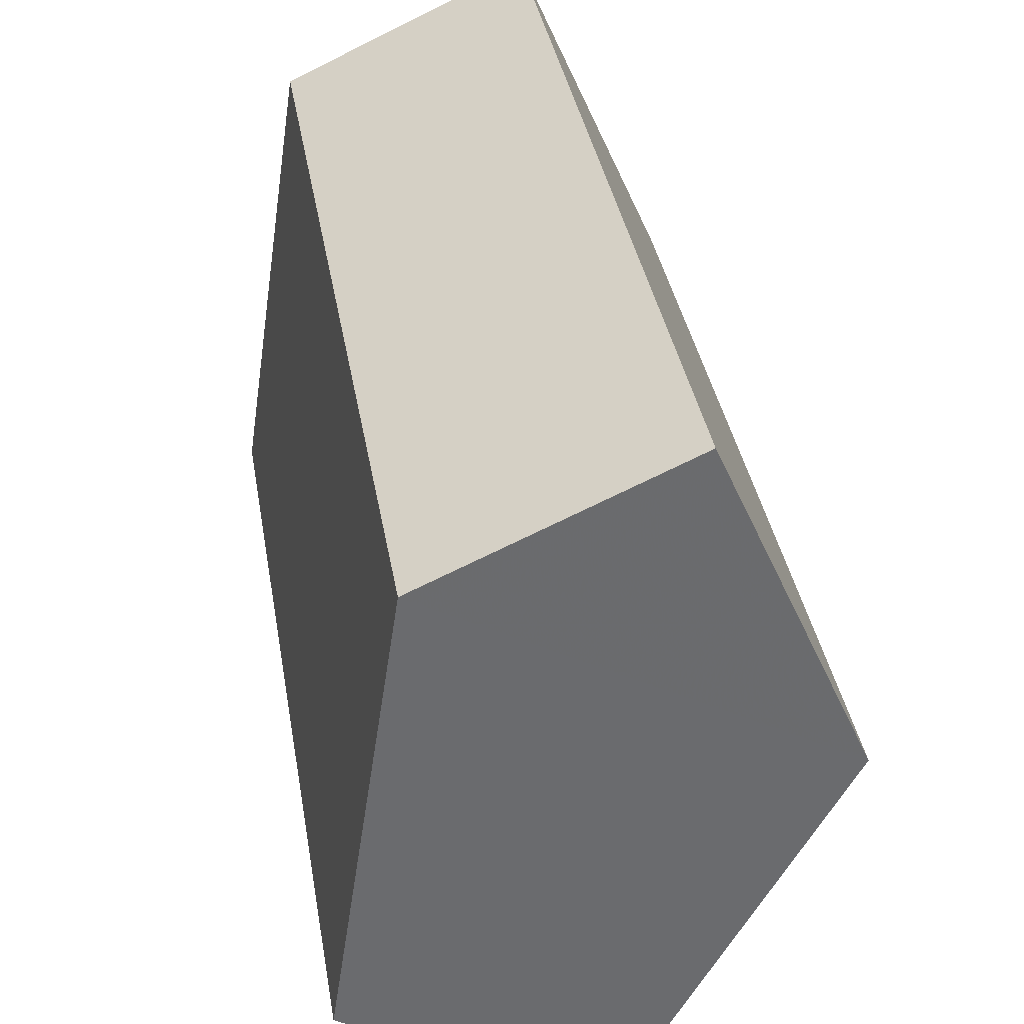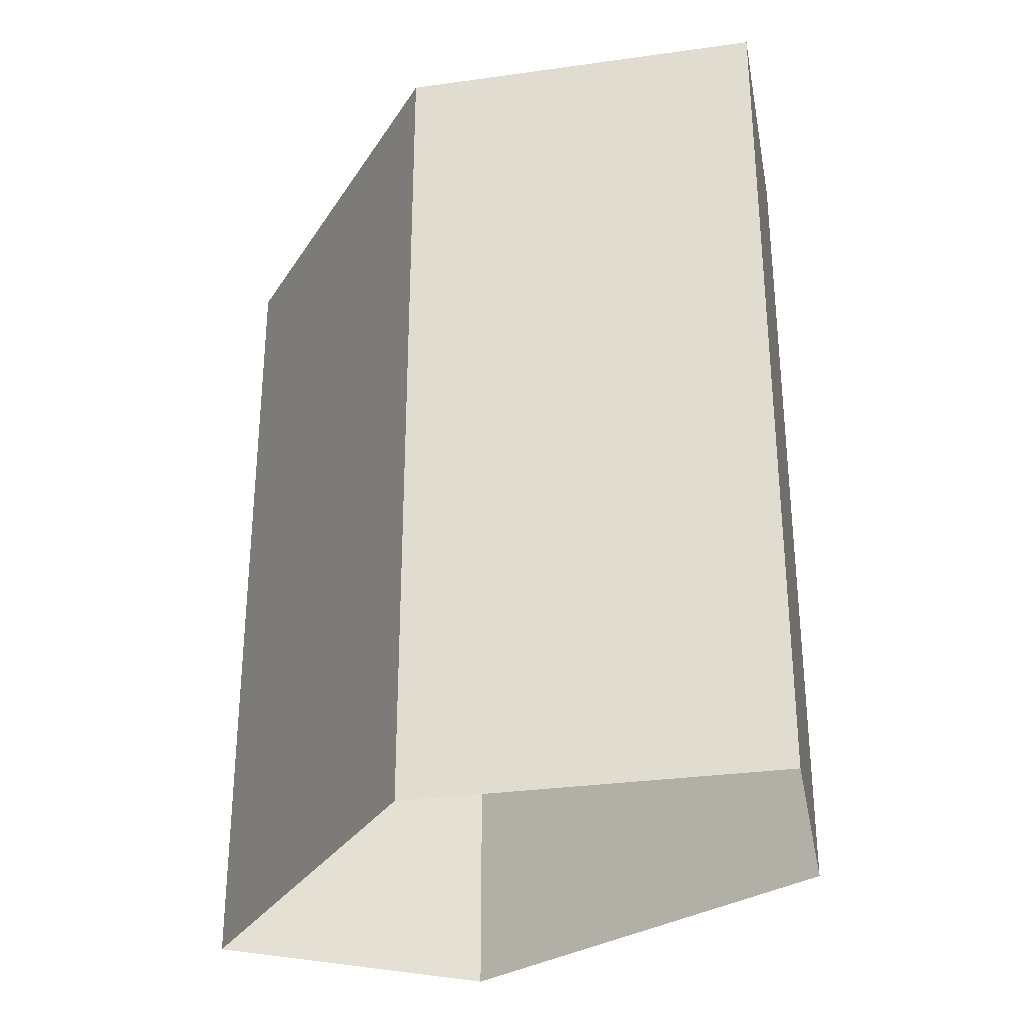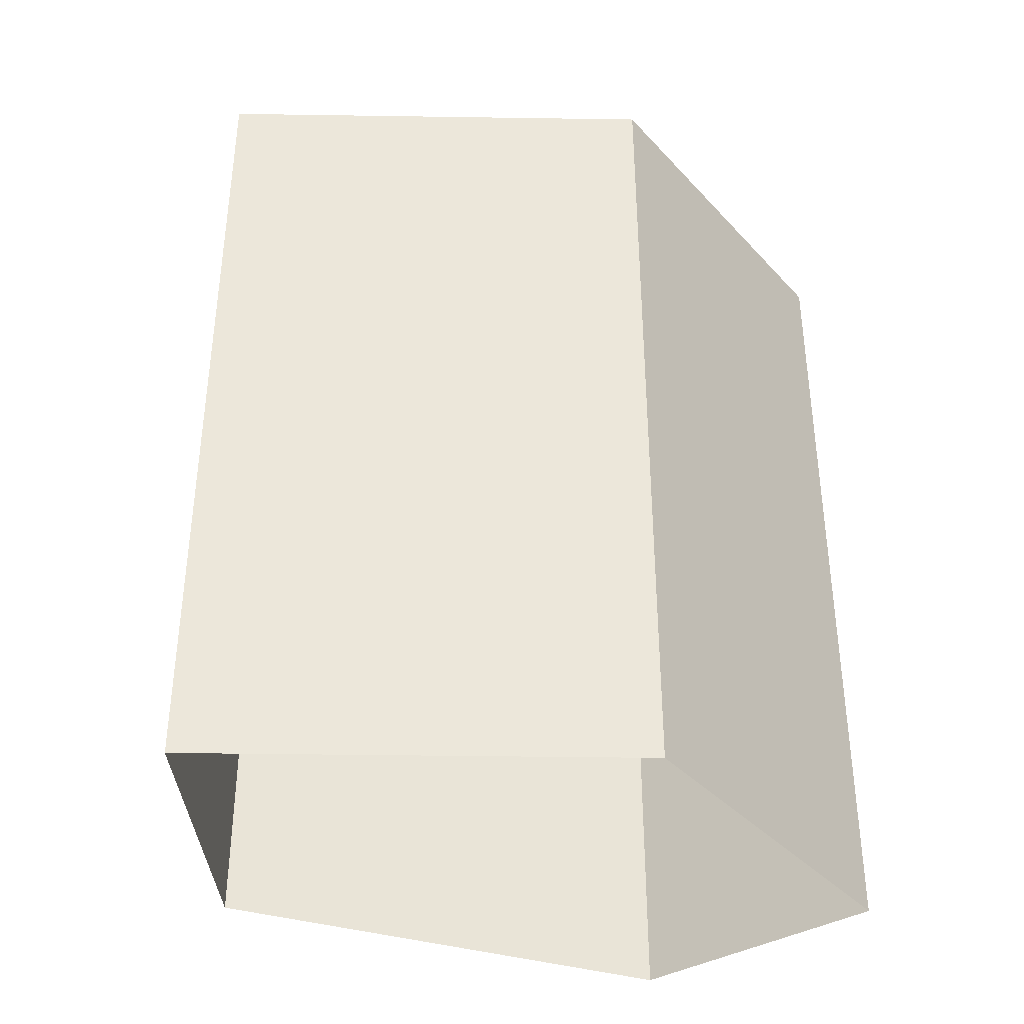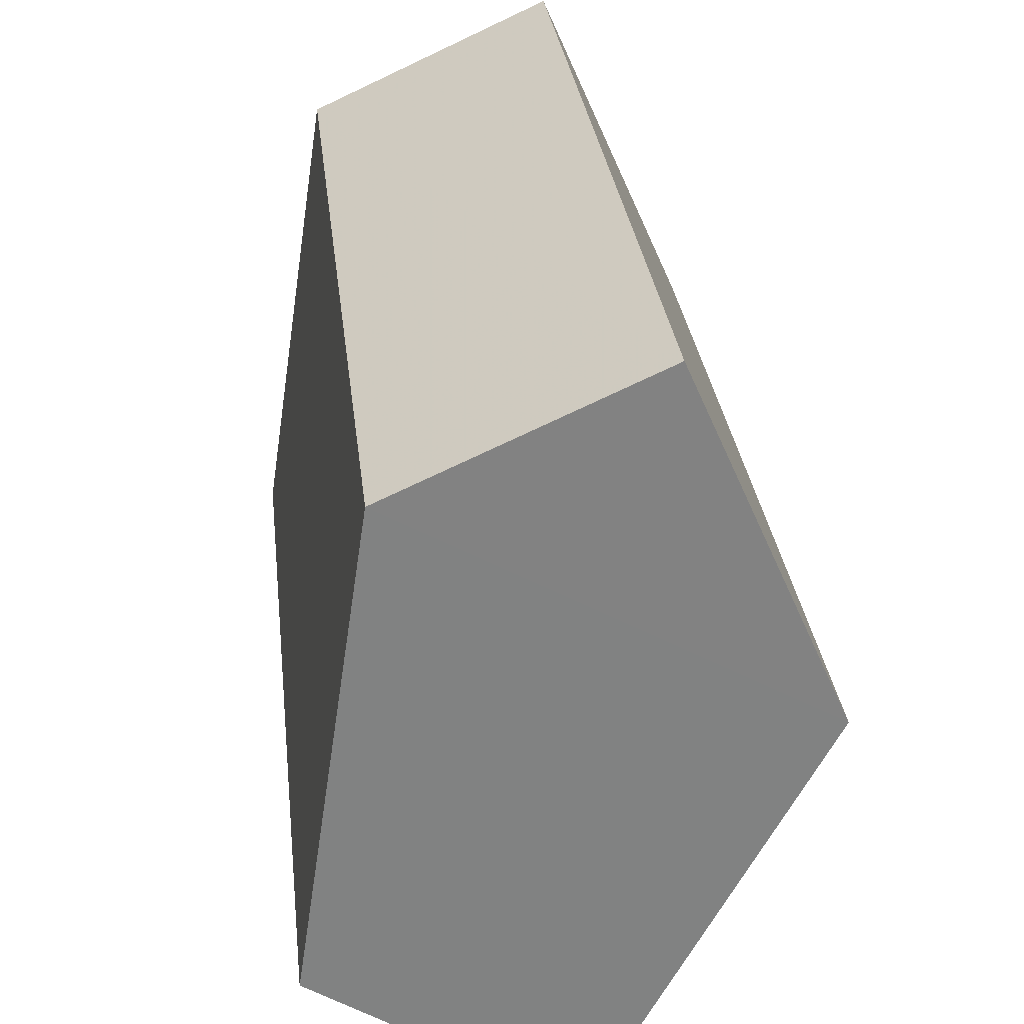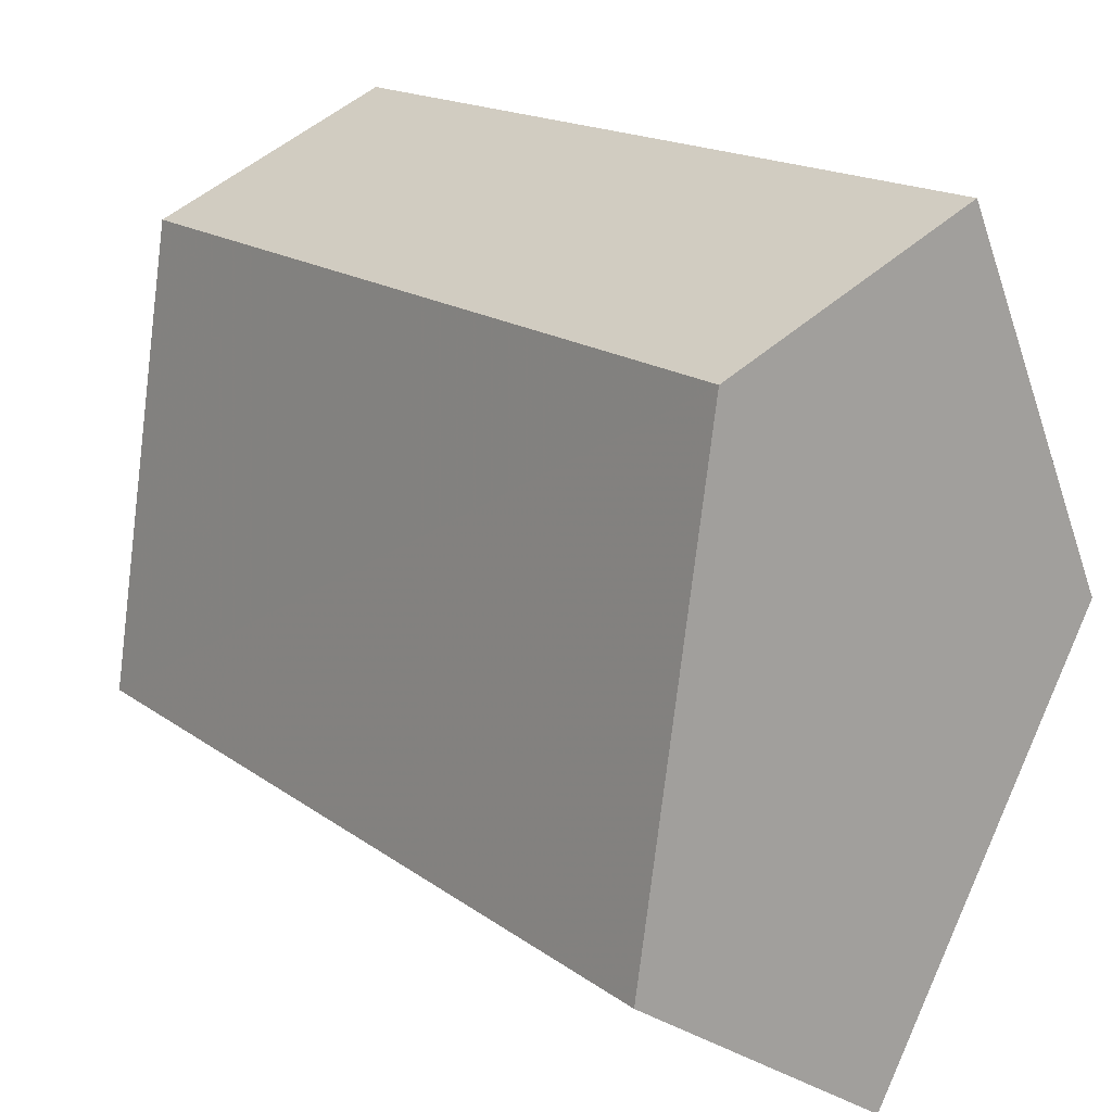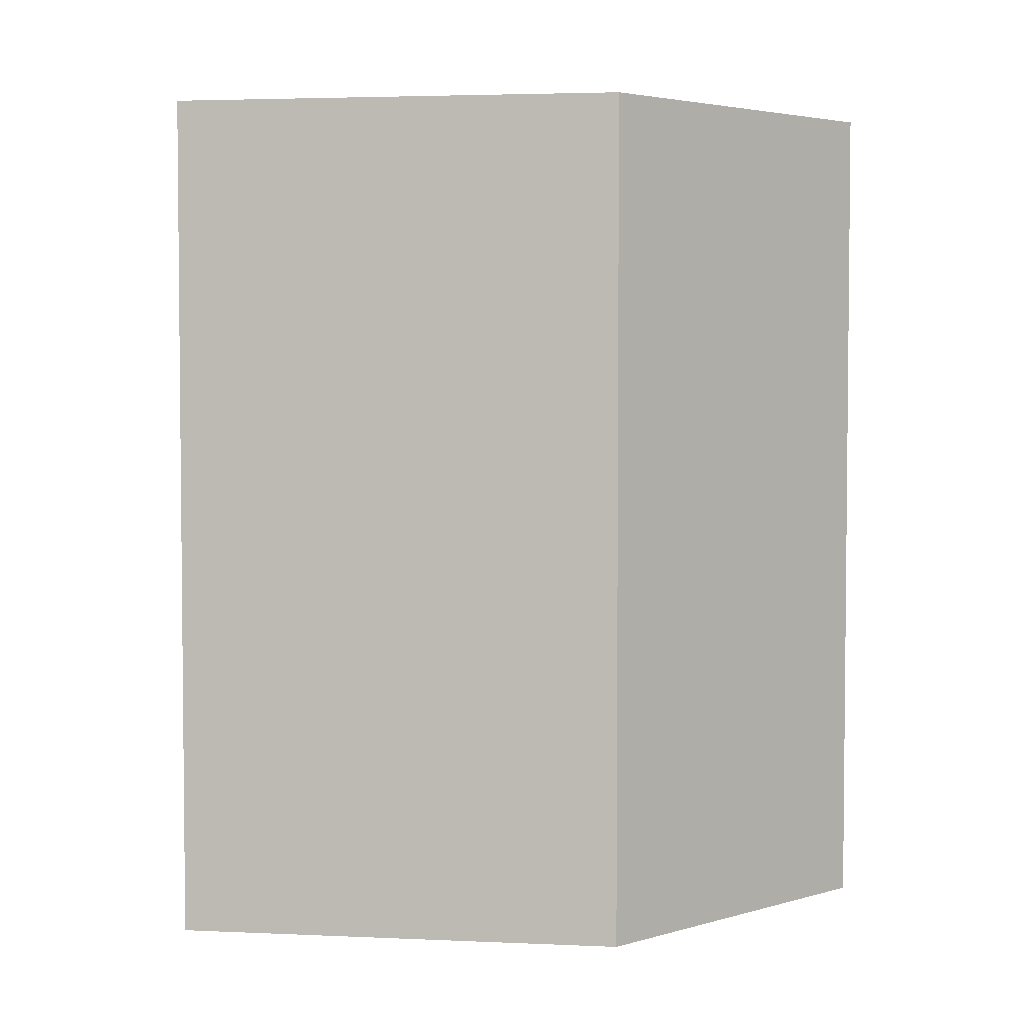
<metadata>
{"format":"obj","ext":"obj","renderer":"f3d","projection":"perspective","resolution":1024,"background":"white","views":[{"elev":37.1,"azim":-9.6,"up":"+Y"},{"elev":-30.7,"azim":125.1,"up":"+Z"},{"elev":-38.1,"azim":60.9,"up":"+Z"},{"elev":29.8,"azim":-6.4,"up":"+Y"},{"elev":16.7,"azim":-35.0,"up":"+Y"},{"elev":3.6,"azim":70.4,"up":"+Z"}]}
</metadata>
<code>
v -1.215e+04 -3.792e+04 29.18
v -1.215e+04 -3.792e+04 29.18
v -1.215e+04 -3.792e+04 29.18
v -1.215e+04 -3.791e+04 29.18
v -1.215e+04 -3.792e+04 29.18
v -1.215e+04 -3.792e+04 18.05
v -1.215e+04 -3.792e+04 18.05
v -1.215e+04 -3.791e+04 18.05
v -1.215e+04 -3.792e+04 18.05
v -1.215e+04 -3.792e+04 18.05
f 1 2 3
f 1 3 4
f 2 5 3
f 1 6 7
f 2 1 7
f 4 8 6
f 1 4 6
f 4 9 8
f 4 3 9
f 3 10 9
f 3 5 10
f 5 7 10
f 5 2 7

</code>
